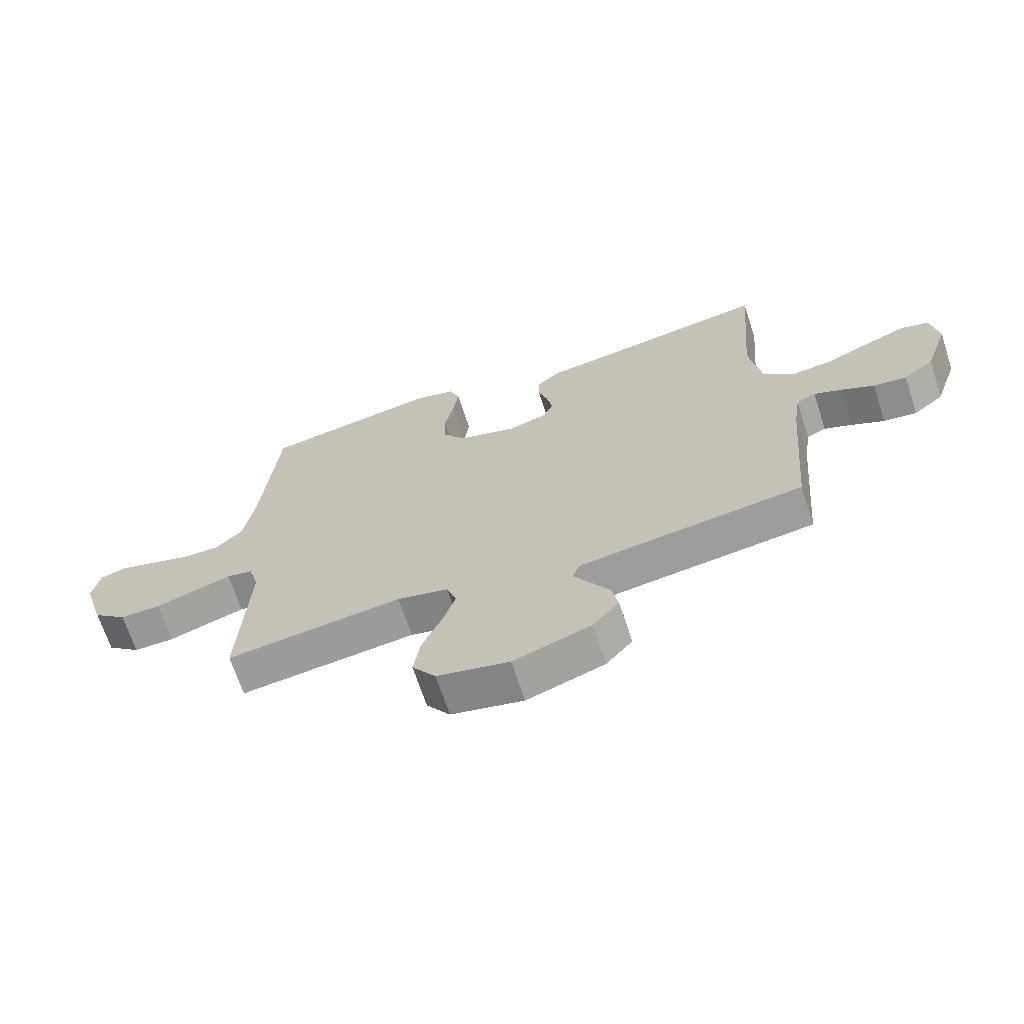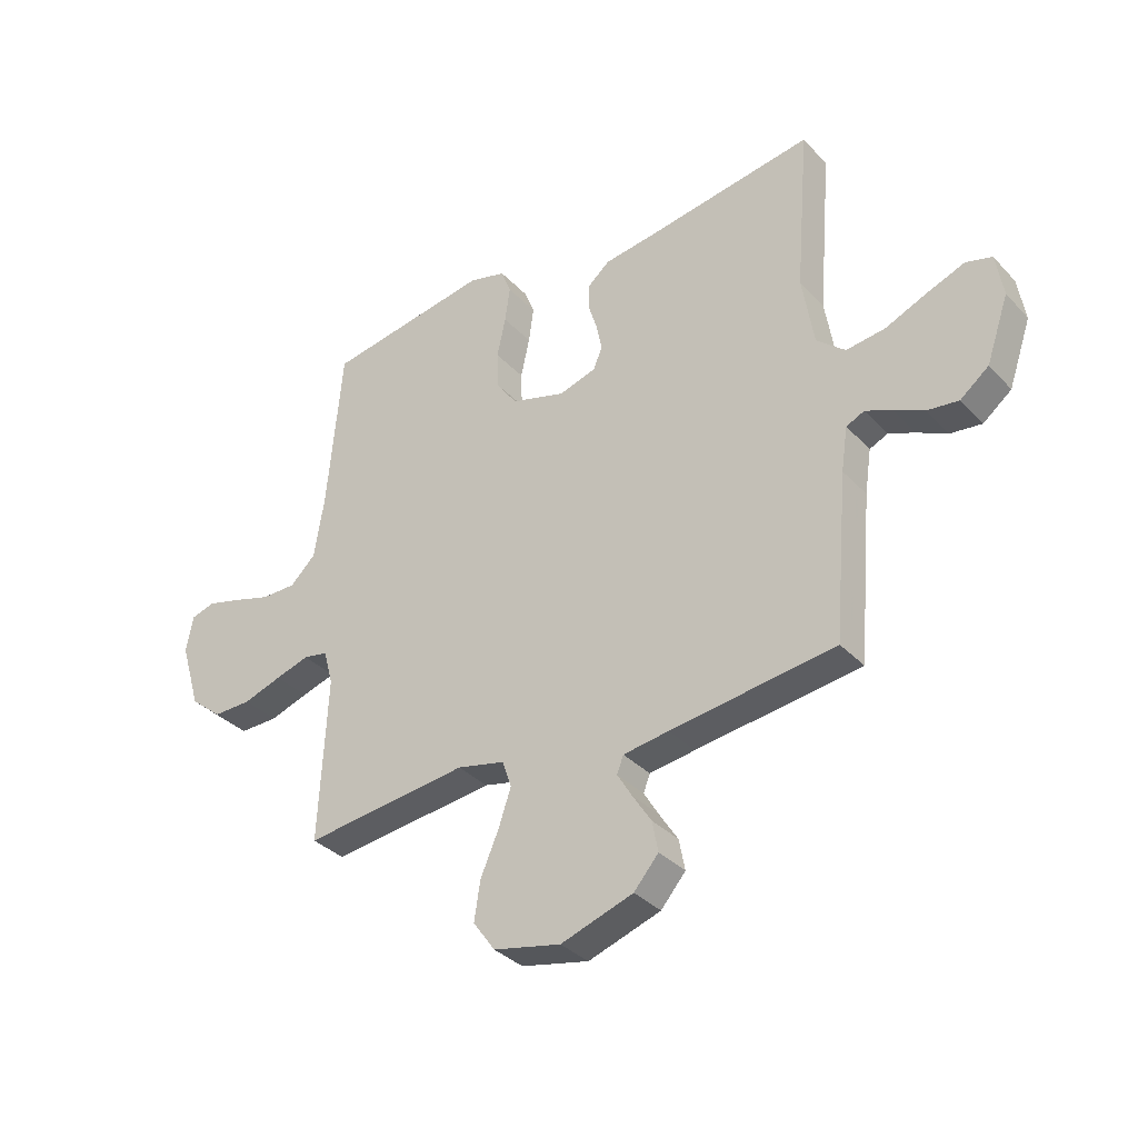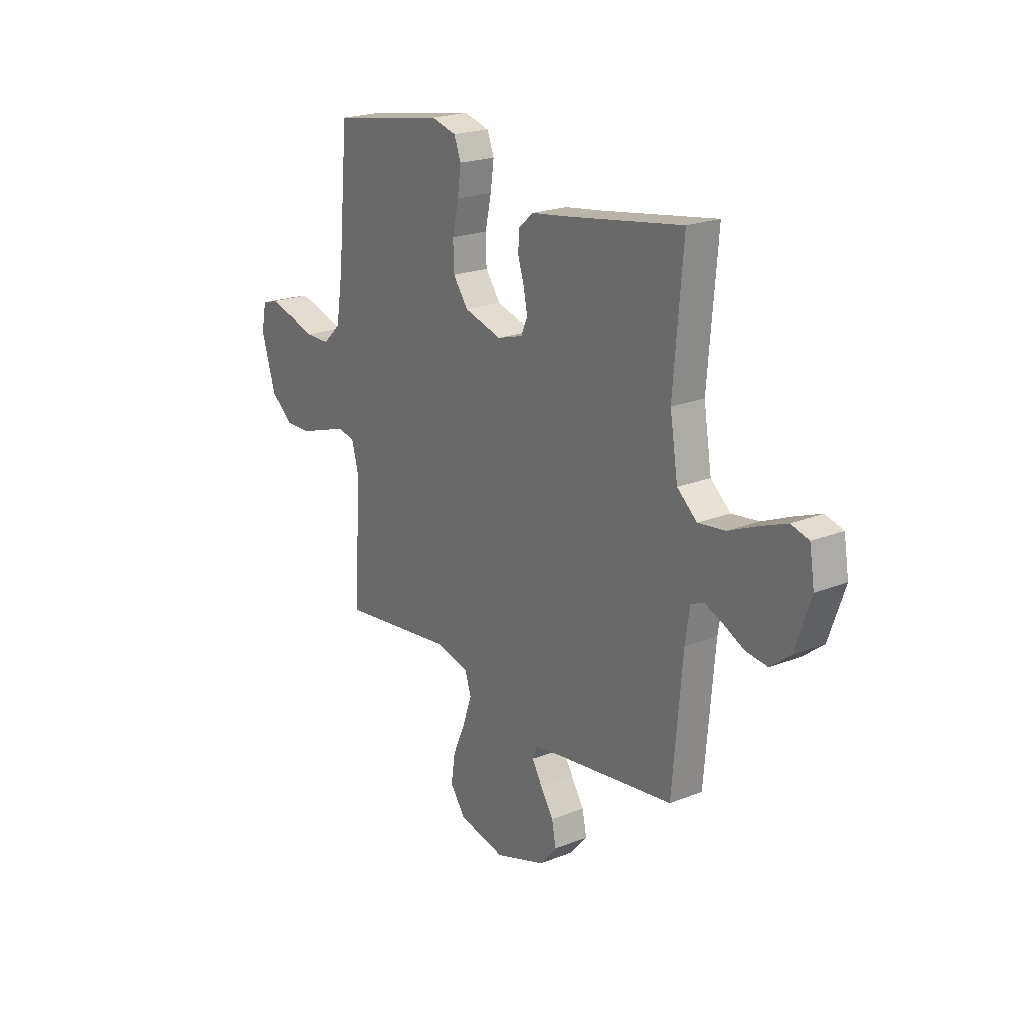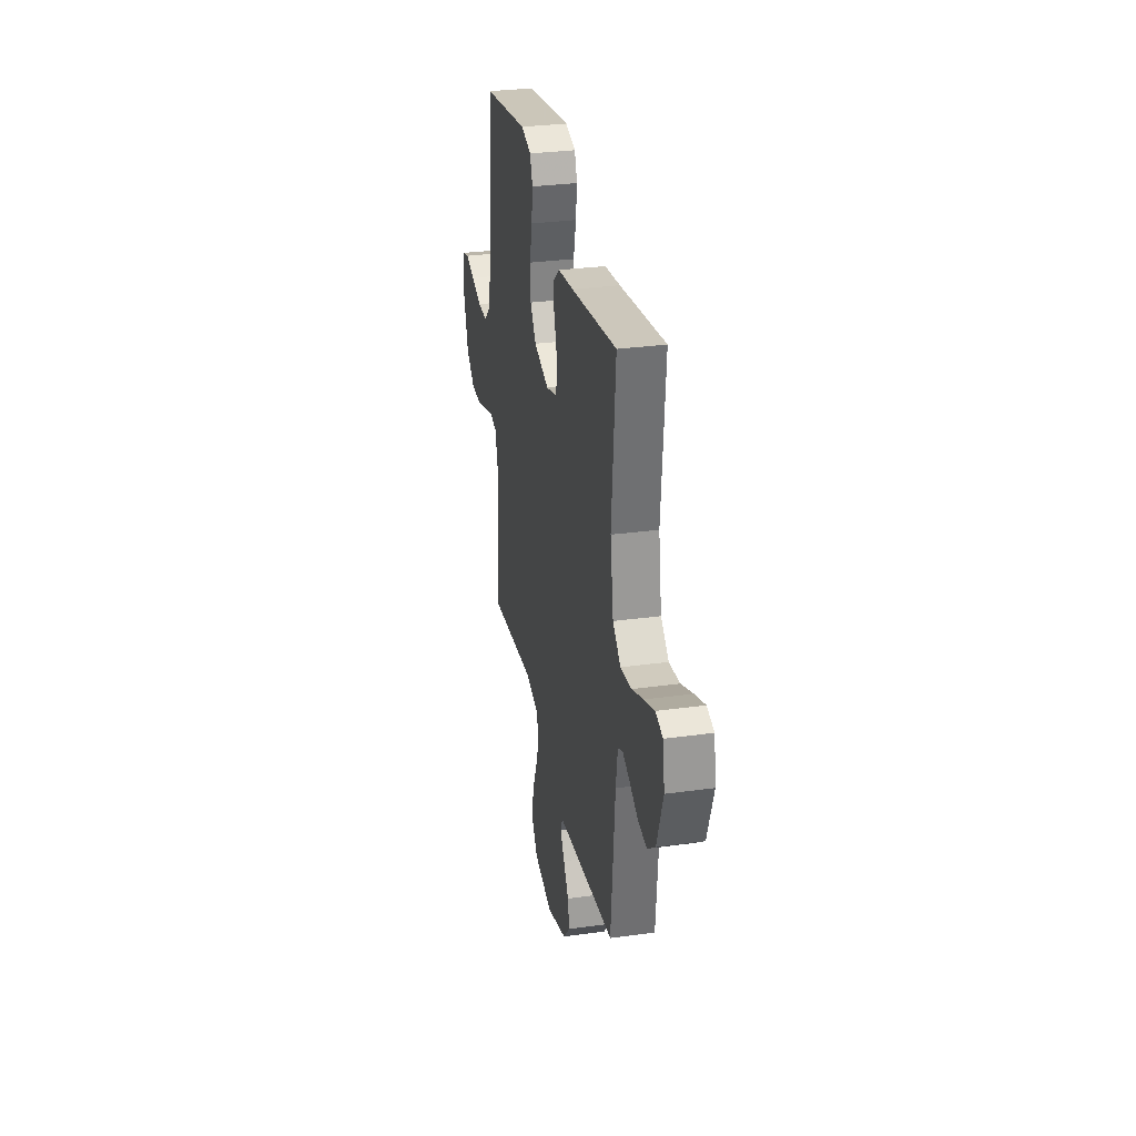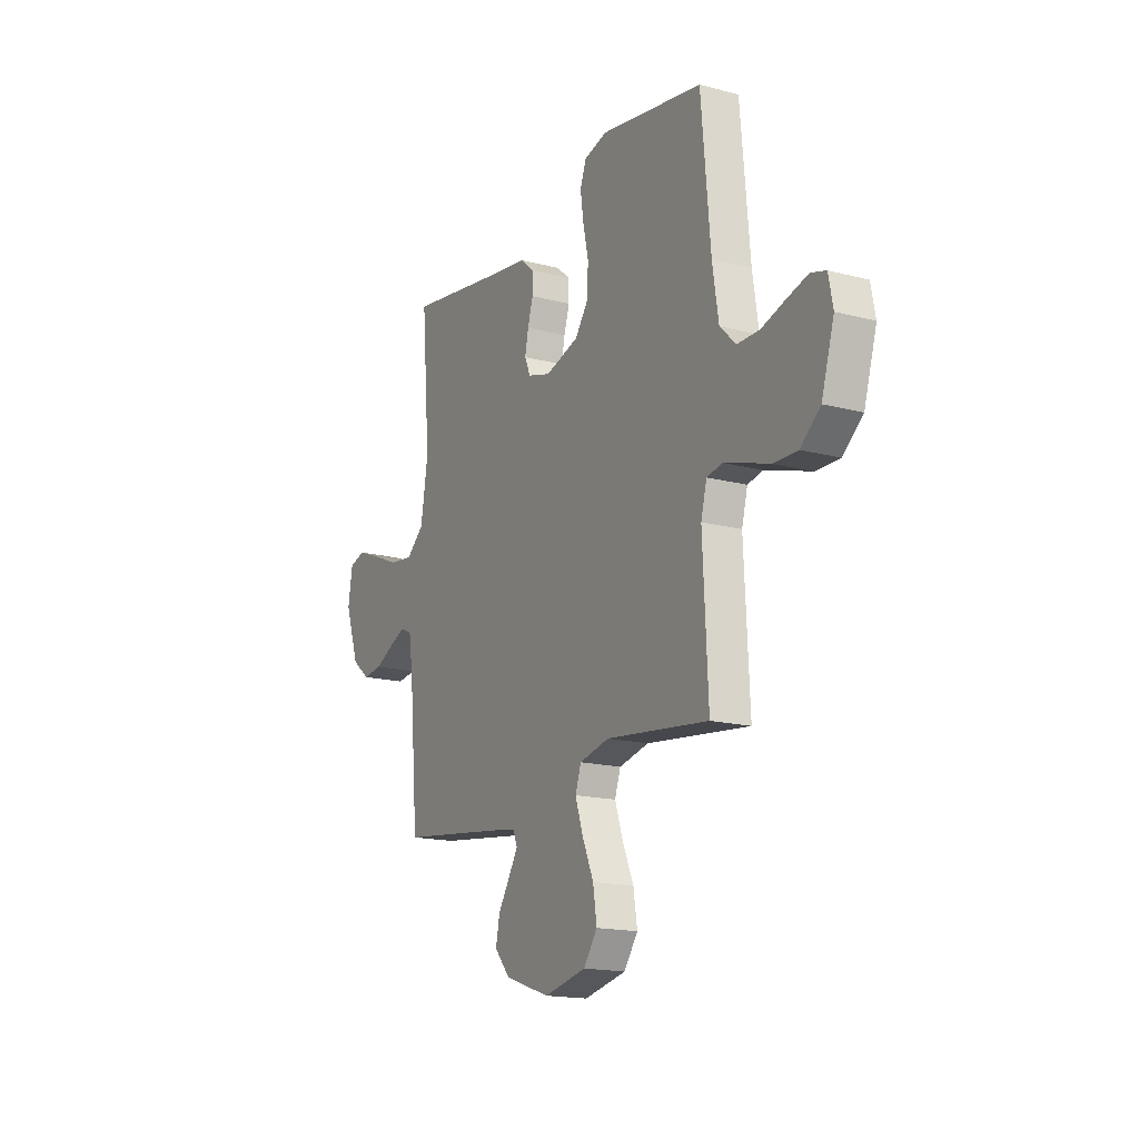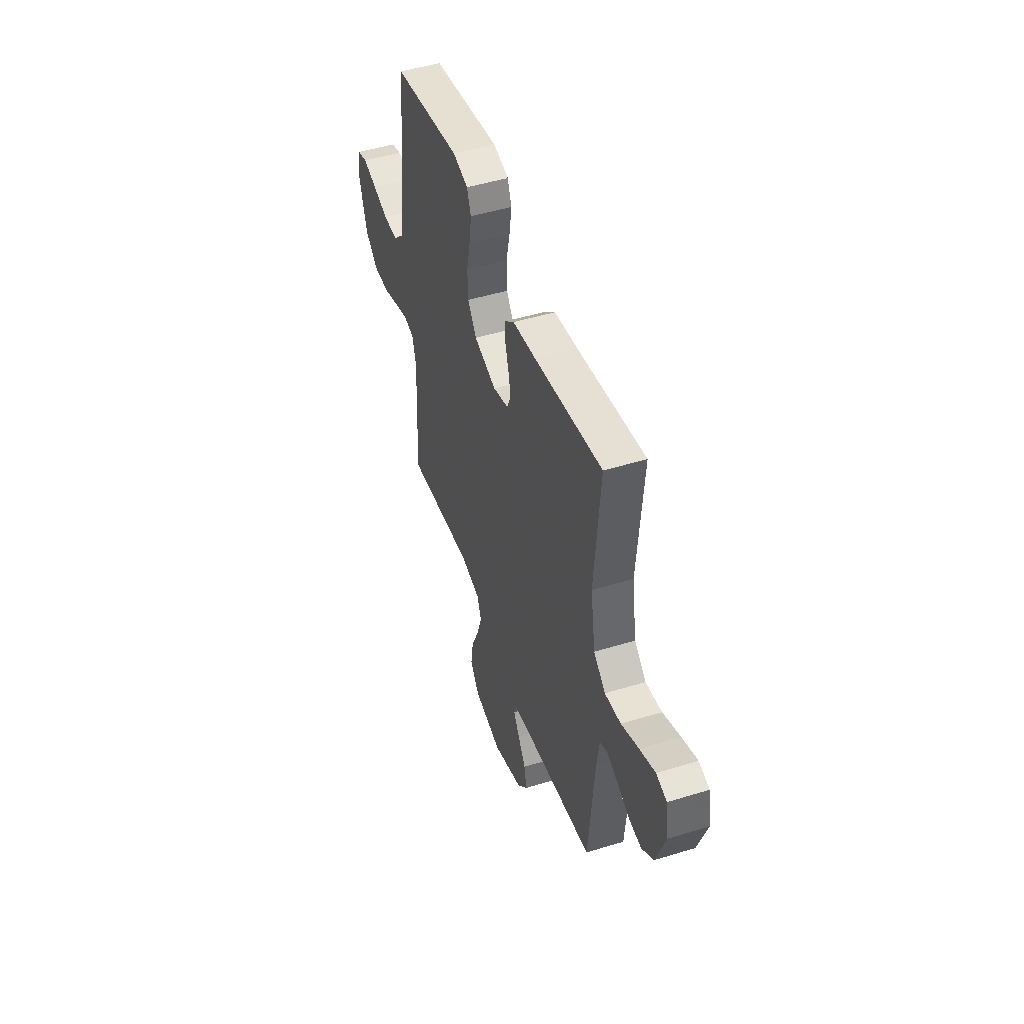
<metadata>
{"format":"obj","ext":"obj","renderer":"f3d","projection":"perspective","resolution":1024,"background":"white","views":[{"elev":-67.7,"azim":18.1,"up":"+Z"},{"elev":-34.5,"azim":36.2,"up":"+Z"},{"elev":21.2,"azim":54.6,"up":"+Z"},{"elev":30.7,"azim":78.8,"up":"+Z"},{"elev":-16.7,"azim":-118.0,"up":"+Z"},{"elev":48.1,"azim":71.0,"up":"+Z"}]}
</metadata>
<code>
v 0.5 0.07 -0.5
v 0.2 0.07 -0.539
v 0.117 0.07 -0.551
v 0.105 0.07 -0.582
v 0.132 0.07 -0.627
v 0.166 0.07 -0.68
v 0.177 0.07 -0.736
v 0.132 0.07 -0.788
v 0 0.07 -0.832
v -0.123 0.07 -0.805
v -0.163 0.07 -0.749
v -0.152 0.07 -0.678
v -0.119 0.07 -0.602
v -0.096 0.07 -0.534
v -0.113 0.07 -0.485
v -0.2 0.07 -0.465
v -0.5 0.07 -0.5
v -0.485 0.07 -0.2
v -0.502 0.07 -0.136
v -0.547 0.07 -0.127
v -0.609 0.07 -0.146
v -0.679 0.07 -0.169
v -0.749 0.07 -0.17
v -0.807 0.07 -0.122
v -0.844 0.07 0
v -0.831 0.07 0.066
v -0.787 0.07 0.079
v -0.725 0.07 0.062
v -0.656 0.07 0.041
v -0.592 0.07 0.041
v -0.545 0.07 0.086
v -0.527 0.07 0.2
v -0.5 0.07 0.5
v -0.2 0.07 0.55
v -0.133 0.07 0.532
v -0.115 0.07 0.485
v -0.124 0.07 0.42
v -0.14 0.07 0.347
v -0.138 0.07 0.279
v -0.099 0.07 0.225
v 0 0.07 0.196
v 0.067 0.07 0.216
v 0.084 0.07 0.255
v 0.074 0.07 0.305
v 0.058 0.07 0.357
v 0.059 0.07 0.405
v 0.099 0.07 0.439
v 0.2 0.07 0.453
v 0.5 0.07 0.5
v 0.475 0.07 0.2
v 0.496 0.07 0.07
v 0.548 0.07 0.025
v 0.619 0.07 0.034
v 0.696 0.07 0.067
v 0.764 0.07 0.093
v 0.811 0.07 0.08
v 0.824 0.07 0
v 0.783 0.07 -0.118
v 0.731 0.07 -0.159
v 0.674 0.07 -0.152
v 0.619 0.07 -0.125
v 0.571 0.07 -0.105
v 0.538 0.07 -0.12
v 0.526 0.07 -0.2
v 0.5 0 -0.5
v 0.2 0 -0.539
v 0.117 0 -0.551
v 0.105 0 -0.582
v 0.132 0 -0.627
v 0.166 0 -0.68
v 0.177 0 -0.736
v 0.132 0 -0.788
v 0 0 -0.832
v -0.123 0 -0.805
v -0.163 0 -0.749
v -0.152 0 -0.678
v -0.119 0 -0.602
v -0.096 0 -0.534
v -0.113 0 -0.485
v -0.2 0 -0.465
v -0.5 0 -0.5
v -0.485 0 -0.2
v -0.502 0 -0.136
v -0.547 0 -0.127
v -0.609 0 -0.146
v -0.679 0 -0.169
v -0.749 0 -0.17
v -0.807 0 -0.122
v -0.844 0 0
v -0.831 0 0.066
v -0.787 0 0.079
v -0.725 0 0.062
v -0.656 0 0.041
v -0.592 0 0.041
v -0.545 0 0.086
v -0.527 0 0.2
v -0.5 0 0.5
v -0.2 0 0.55
v -0.133 0 0.532
v -0.115 0 0.485
v -0.124 0 0.42
v -0.14 0 0.347
v -0.138 0 0.279
v -0.099 0 0.225
v 0 0 0.196
v 0.067 0 0.216
v 0.084 0 0.255
v 0.074 0 0.305
v 0.058 0 0.357
v 0.059 0 0.405
v 0.099 0 0.439
v 0.2 0 0.453
v 0.5 0 0.5
v 0.475 0 0.2
v 0.496 0 0.07
v 0.548 0 0.025
v 0.619 0 0.034
v 0.696 0 0.067
v 0.764 0 0.093
v 0.811 0 0.08
v 0.824 0 0
v 0.783 0 -0.118
v 0.731 0 -0.159
v 0.674 0 -0.152
v 0.619 0 -0.125
v 0.571 0 -0.105
v 0.538 0 -0.12
v 0.526 0 -0.2
f 58 59 60 61
f 58 61 62
f 57 58 62
f 56 57 62
f 53 54 55 56
f 53 56 62 63
f 48 49 50
f 48 50 51
f 47 48 51
f 44 45 46 47
f 43 44 47 51
f 42 43 51 52
f 35 36 37 38
f 33 34 35 38
f 32 33 38 39
f 31 32 39 40
f 26 27 28 29
f 24 25 26 29
f 24 29 30
f 21 22 23 24
f 20 21 24 30
f 19 20 30 31
f 16 17 18
f 15 16 18 19
f 10 11 12 13
f 10 13 14
f 9 10 14
f 8 9 14
f 5 6 7 8
f 4 5 8 14
f 3 4 14 15
f 64 1 2
f 63 64 2 3
f 52 53 63 3
f 41 42 52 3
f 19 31 40 41
f 3 15 19 41
f 125 124 123 122
f 126 125 122
f 126 122 121
f 126 121 120
f 120 119 118 117
f 127 126 120 117
f 114 113 112
f 115 114 112
f 115 112 111
f 111 110 109 108
f 115 111 108 107
f 116 115 107 106
f 102 101 100 99
f 102 99 98 97
f 103 102 97 96
f 104 103 96 95
f 93 92 91 90
f 93 90 89 88
f 94 93 88
f 88 87 86 85
f 94 88 85 84
f 95 94 84 83
f 82 81 80
f 83 82 80 79
f 77 76 75 74
f 78 77 74
f 78 74 73
f 78 73 72
f 72 71 70 69
f 78 72 69 68
f 79 78 68 67
f 66 65 128
f 67 66 128 127
f 67 127 117 116
f 67 116 106 105
f 105 104 95 83
f 105 83 79 67
f 1 65 66 2
f 2 66 67 3
f 3 67 68 4
f 4 68 69 5
f 5 69 70 6
f 6 70 71 7
f 7 71 72 8
f 8 72 73 9
f 9 73 74 10
f 10 74 75 11
f 11 75 76 12
f 12 76 77 13
f 13 77 78 14
f 14 78 79 15
f 15 79 80 16
f 16 80 81 17
f 17 81 82 18
f 18 82 83 19
f 19 83 84 20
f 20 84 85 21
f 21 85 86 22
f 22 86 87 23
f 23 87 88 24
f 24 88 89 25
f 25 89 90 26
f 26 90 91 27
f 27 91 92 28
f 28 92 93 29
f 29 93 94 30
f 30 94 95 31
f 31 95 96 32
f 32 96 97 33
f 33 97 98 34
f 34 98 99 35
f 35 99 100 36
f 36 100 101 37
f 37 101 102 38
f 38 102 103 39
f 39 103 104 40
f 40 104 105 41
f 41 105 106 42
f 42 106 107 43
f 43 107 108 44
f 44 108 109 45
f 45 109 110 46
f 46 110 111 47
f 47 111 112 48
f 48 112 113 49
f 49 113 114 50
f 50 114 115 51
f 51 115 116 52
f 52 116 117 53
f 53 117 118 54
f 54 118 119 55
f 55 119 120 56
f 56 120 121 57
f 57 121 122 58
f 58 122 123 59
f 59 123 124 60
f 60 124 125 61
f 61 125 126 62
f 62 126 127 63
f 63 127 128 64
f 64 128 65 1

</code>
